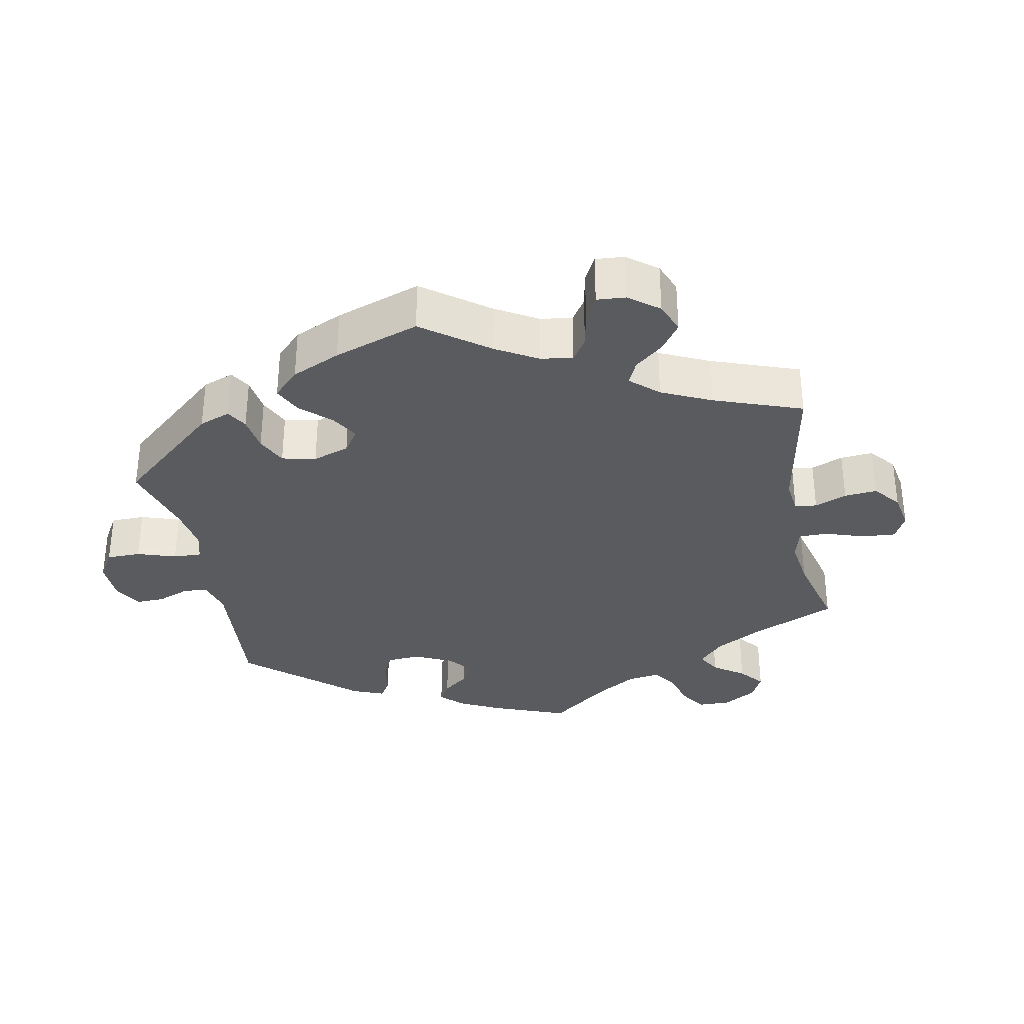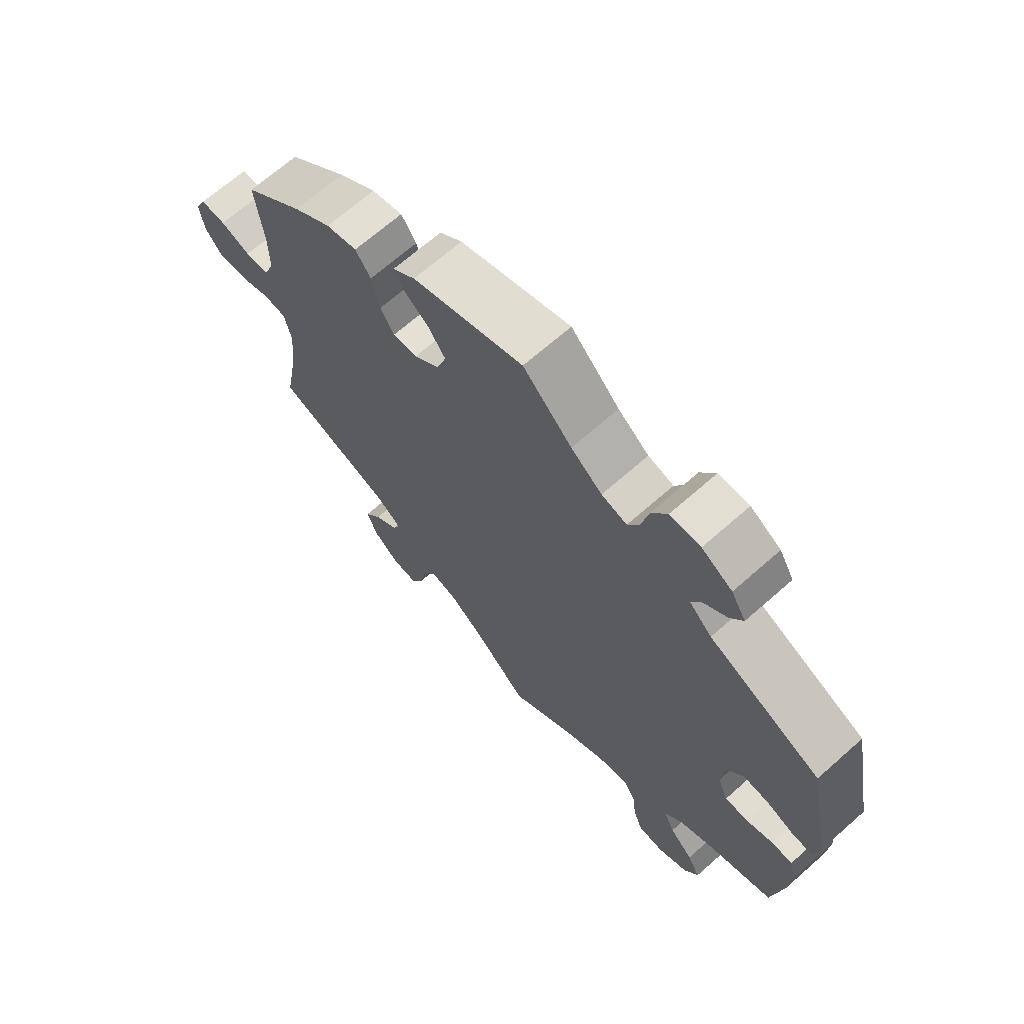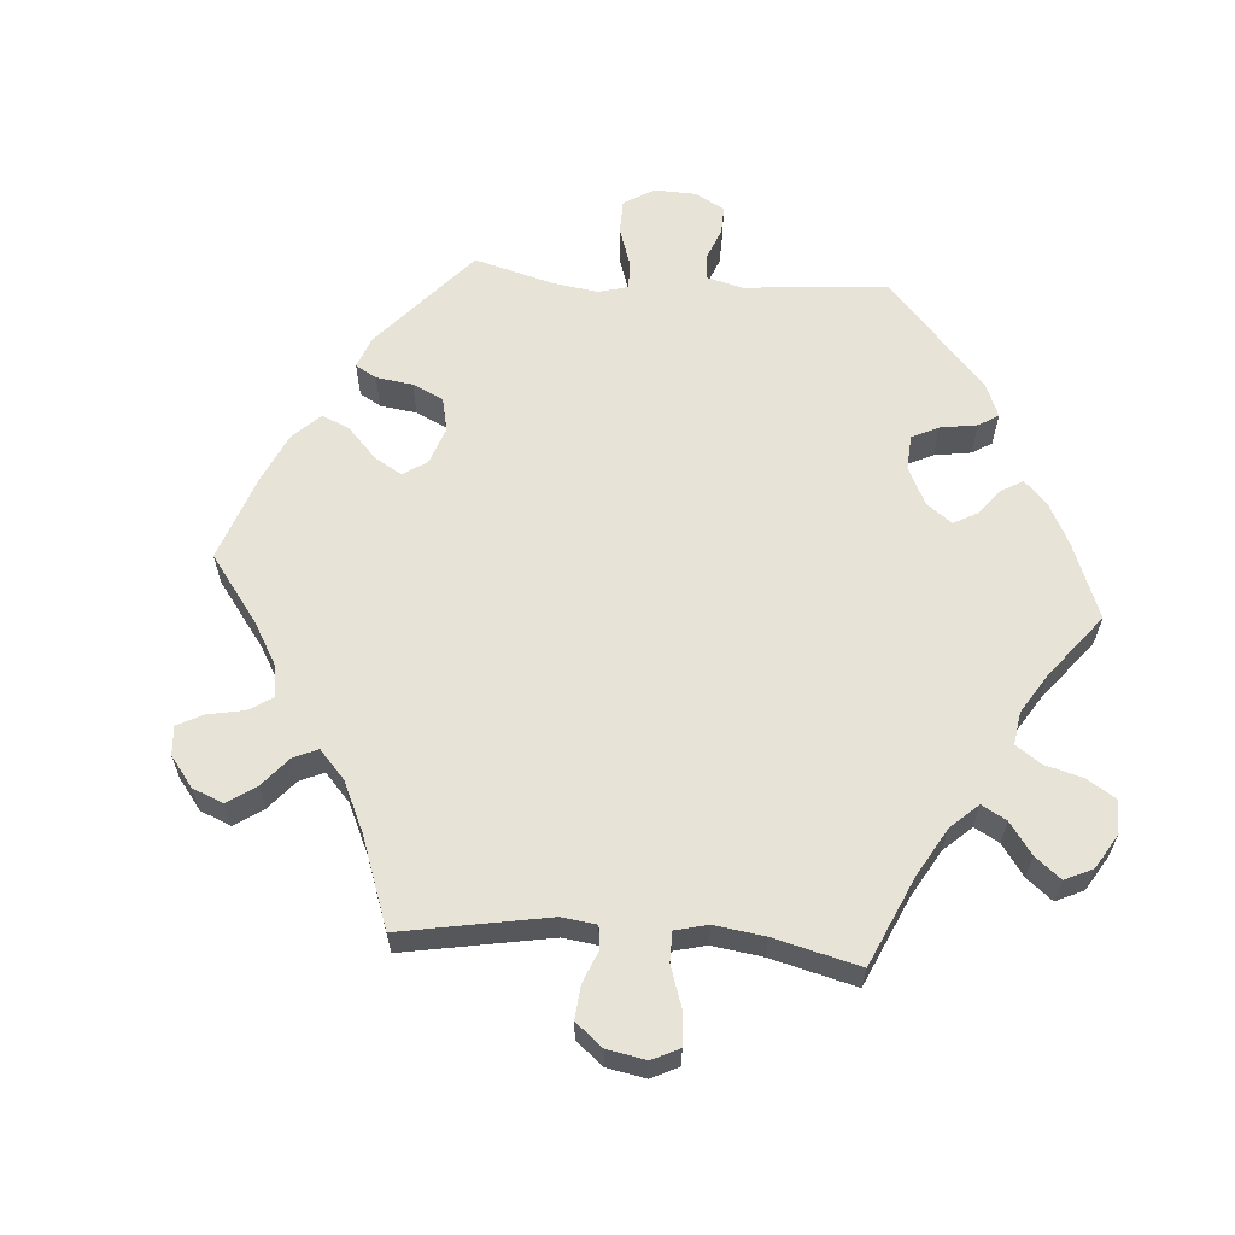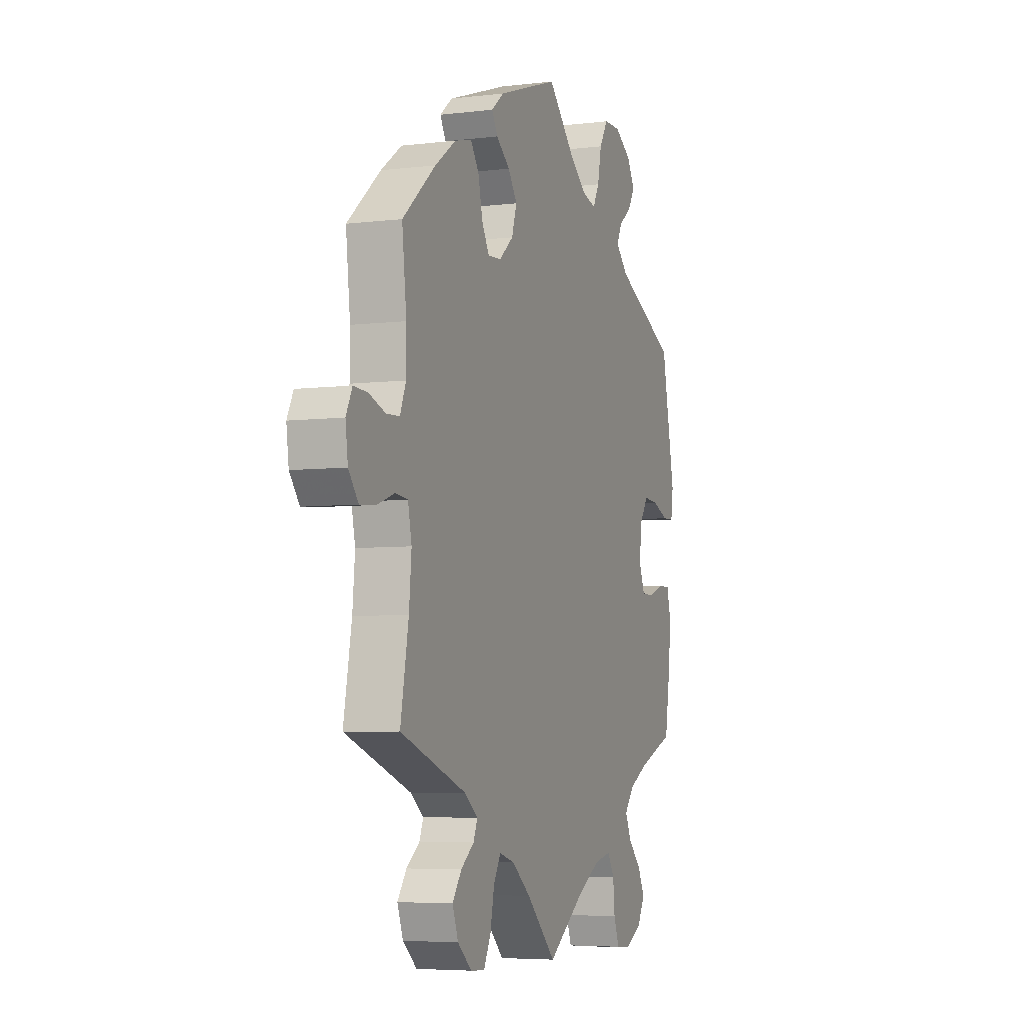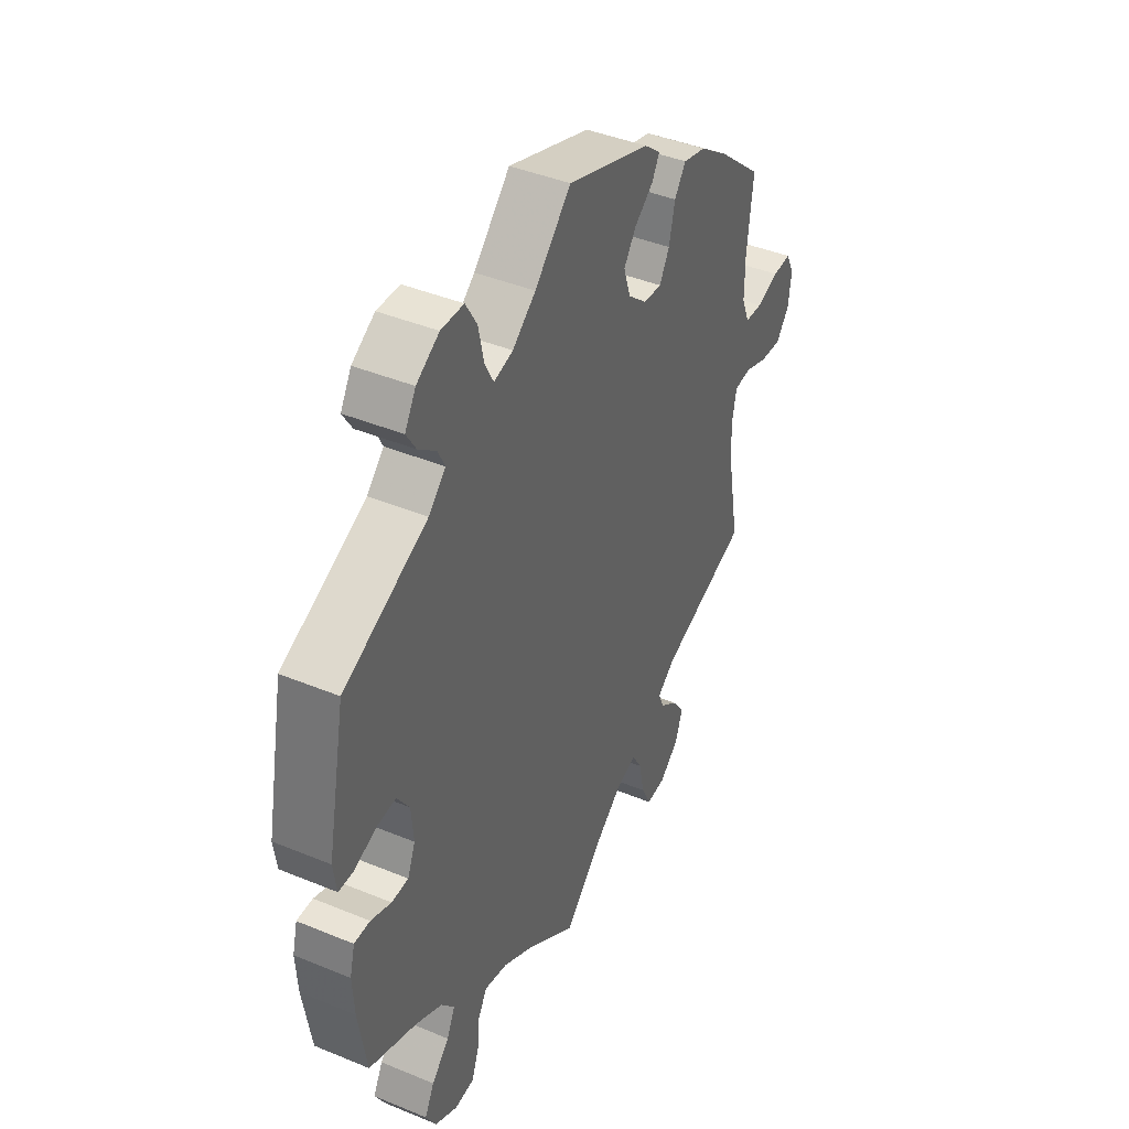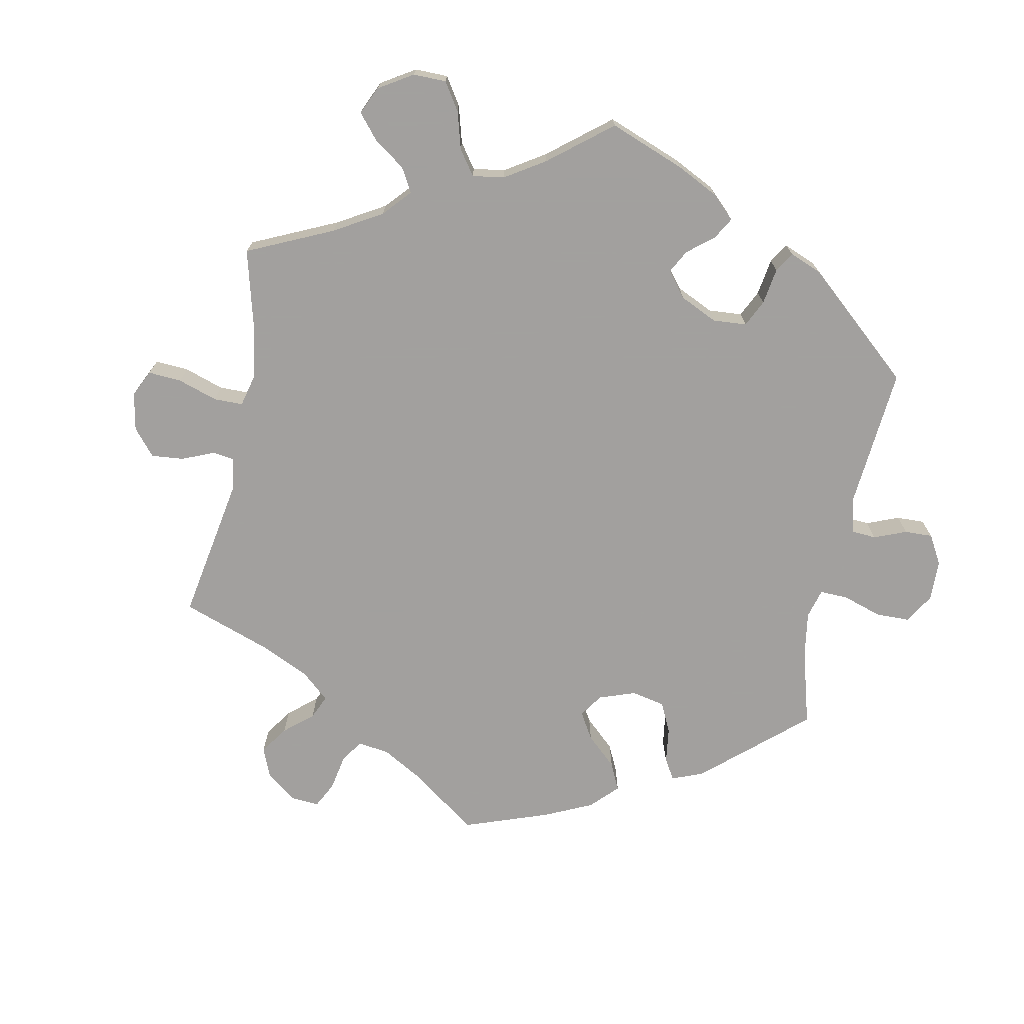
<metadata>
{"format":"obj","ext":"obj","renderer":"f3d","projection":"perspective","resolution":1024,"background":"white","views":[{"elev":-32.9,"azim":70.8,"up":"+Y"},{"elev":68.0,"azim":-131.5,"up":"+Z"},{"elev":61.7,"azim":154.5,"up":"+Y"},{"elev":-5.5,"azim":110.7,"up":"+Z"},{"elev":42.0,"azim":-63.6,"up":"+Z"},{"elev":-71.9,"azim":-131.2,"up":"+Y"}]}
</metadata>
<code>
v 0.181 0.07 0.516
v 0.218 0.07 0.486
v 0.201 0.07 0.456
v 0.16 0.07 0.424
v 0.133 0.07 0.385
v 0.148 0.07 0.338
v 0.19 0.07 0.302
v 0.23 0.07 0.299
v 0.252 0.07 0.338
v 0.265 0.07 0.395
v 0.29 0.07 0.431
v 0.341 0.07 0.418
v 0.403 0.07 0.374
v 0.501 0.07 0.29
v 0.488 0.07 0.175
v 0.488 0.07 0.107
v 0.505 0.07 0.064
v 0.544 0.07 0.062
v 0.593 0.07 0.079
v 0.634 0.07 0.081
v 0.652 0.07 0.044
v 0.645 0.07 -0.009
v 0.616 0.07 -0.046
v 0.568 0.07 -0.042
v 0.518 0.07 -0.024
v 0.481 0.07 -0.028
v 0.47 0.07 -0.08
v 0.477 0.07 -0.158
v 0.501 0.07 -0.289
v 0.305 0.07 -0.36
v 0.266 0.07 -0.39
v 0.278 0.07 -0.419
v 0.317 0.07 -0.449
v 0.344 0.07 -0.487
v 0.327 0.07 -0.533
v 0.285 0.07 -0.569
v 0.243 0.07 -0.572
v 0.222 0.07 -0.529
v 0.21 0.07 -0.471
v 0.189 0.07 -0.435
v 0.144 0.07 -0.448
v 0.088 0.07 -0.492
v 0 0.07 -0.578
v -0.109 0.07 -0.5
v -0.177 0.07 -0.461
v -0.228 0.07 -0.45
v -0.248 0.07 -0.484
v -0.253 0.07 -0.538
v -0.269 0.07 -0.581
v -0.312 0.07 -0.585
v -0.362 0.07 -0.558
v -0.385 0.07 -0.517
v -0.364 0.07 -0.476
v -0.325 0.07 -0.436
v -0.307 0.07 -0.397
v -0.336 0.07 -0.361
v -0.395 0.07 -0.33
v -0.5 0.07 -0.289
v -0.518 0.07 -0.176
v -0.522 0.07 -0.11
v -0.511 0.07 -0.066
v -0.476 0.07 -0.066
v -0.431 0.07 -0.083
v -0.394 0.07 -0.082
v -0.377 0.07 -0.04
v -0.382 0.07 0.019
v -0.409 0.07 0.059
v -0.451 0.07 0.056
v -0.5 0.07 0.037
v -0.533 0.07 0.038
v -0.54 0.07 0.087
v -0.5 0.07 0.289
v -0.316 0.07 0.375
v -0.279 0.07 0.412
v -0.294 0.07 0.443
v -0.333 0.07 0.474
v -0.354 0.07 0.508
v -0.33 0.07 0.549
v -0.28 0.07 0.58
v -0.23 0.07 0.579
v -0.205 0.07 0.537
v -0.193 0.07 0.48
v -0.174 0.07 0.444
v -0.132 0.07 0.455
v -0.081 0.07 0.496
v -0.001 0.07 0.578
v 0.181 0 0.516
v 0.218 0 0.486
v 0.201 0 0.456
v 0.16 0 0.424
v 0.133 0 0.385
v 0.148 0 0.338
v 0.19 0 0.302
v 0.23 0 0.299
v 0.252 0 0.338
v 0.265 0 0.395
v 0.29 0 0.431
v 0.341 0 0.418
v 0.403 0 0.374
v 0.501 0 0.29
v 0.488 0 0.175
v 0.488 0 0.107
v 0.505 0 0.064
v 0.544 0 0.062
v 0.593 0 0.079
v 0.634 0 0.081
v 0.652 0 0.044
v 0.645 0 -0.009
v 0.616 0 -0.046
v 0.568 0 -0.042
v 0.518 0 -0.024
v 0.481 0 -0.028
v 0.47 0 -0.08
v 0.477 0 -0.158
v 0.501 0 -0.289
v 0.305 0 -0.36
v 0.266 0 -0.39
v 0.278 0 -0.419
v 0.317 0 -0.449
v 0.344 0 -0.487
v 0.327 0 -0.533
v 0.285 0 -0.569
v 0.243 0 -0.572
v 0.222 0 -0.529
v 0.21 0 -0.471
v 0.189 0 -0.435
v 0.144 0 -0.448
v 0.088 0 -0.492
v 0 0 -0.578
v -0.109 0 -0.5
v -0.177 0 -0.461
v -0.228 0 -0.45
v -0.248 0 -0.484
v -0.253 0 -0.538
v -0.269 0 -0.581
v -0.312 0 -0.585
v -0.362 0 -0.558
v -0.385 0 -0.517
v -0.364 0 -0.476
v -0.325 0 -0.436
v -0.307 0 -0.397
v -0.336 0 -0.361
v -0.395 0 -0.33
v -0.5 0 -0.289
v -0.518 0 -0.176
v -0.522 0 -0.11
v -0.511 0 -0.066
v -0.476 0 -0.066
v -0.431 0 -0.083
v -0.394 0 -0.082
v -0.377 0 -0.04
v -0.382 0 0.019
v -0.409 0 0.059
v -0.451 0 0.056
v -0.5 0 0.037
v -0.533 0 0.038
v -0.54 0 0.087
v -0.5 0 0.289
v -0.316 0 0.375
v -0.279 0 0.412
v -0.294 0 0.443
v -0.333 0 0.474
v -0.354 0 0.508
v -0.33 0 0.549
v -0.28 0 0.58
v -0.23 0 0.579
v -0.205 0 0.537
v -0.193 0 0.48
v -0.174 0 0.444
v -0.132 0 0.455
v -0.081 0 0.496
v -0.001 0 0.578
f 85 86 1 2
f 84 85 2 3
f 83 84 3 4
f 79 80 81 82
f 79 82 83
f 78 79 83
f 75 76 77 78
f 74 75 78 83
f 73 74 83 4
f 68 69 70 71
f 67 68 71 72
f 66 67 72 73
f 60 61 62 63
f 60 63 64
f 57 58 59 60
f 56 57 60 64
f 55 56 64 65
f 51 52 53 54
f 51 54 55
f 50 51 55
f 47 48 49 50
f 46 47 50 55
f 45 46 55 65
f 42 43 44
f 41 42 44 45
f 40 41 45 65
f 36 37 38 39
f 36 39 40
f 35 36 40
f 32 33 34 35
f 32 35 40
f 31 32 40 65
f 28 29 30
f 27 28 30 31
f 26 27 31 65
f 22 23 24 25
f 18 19 20 21
f 17 18 21 22
f 12 13 14 15
f 12 15 16
f 9 10 11 12
f 8 9 12 16
f 7 8 16 17
f 66 73 4 5
f 65 66 5 6
f 26 65 6 7
f 17 22 25 26
f 7 17 26
f 88 87 172 171
f 89 88 171 170
f 90 89 170 169
f 168 167 166 165
f 169 168 165
f 169 165 164
f 164 163 162 161
f 169 164 161 160
f 90 169 160 159
f 157 156 155 154
f 158 157 154 153
f 159 158 153 152
f 149 148 147 146
f 150 149 146
f 146 145 144 143
f 150 146 143 142
f 151 150 142 141
f 140 139 138 137
f 141 140 137
f 141 137 136
f 136 135 134 133
f 141 136 133 132
f 151 141 132 131
f 130 129 128
f 131 130 128 127
f 151 131 127 126
f 125 124 123 122
f 126 125 122
f 126 122 121
f 121 120 119 118
f 126 121 118
f 151 126 118 117
f 116 115 114
f 117 116 114 113
f 151 117 113 112
f 111 110 109 108
f 107 106 105 104
f 108 107 104 103
f 101 100 99 98
f 102 101 98
f 98 97 96 95
f 102 98 95 94
f 103 102 94 93
f 91 90 159 152
f 92 91 152 151
f 93 92 151 112
f 112 111 108 103
f 112 103 93
f 1 87 88 2
f 2 88 89 3
f 3 89 90 4
f 4 90 91 5
f 5 91 92 6
f 6 92 93 7
f 7 93 94 8
f 8 94 95 9
f 9 95 96 10
f 10 96 97 11
f 11 97 98 12
f 12 98 99 13
f 13 99 100 14
f 14 100 101 15
f 15 101 102 16
f 16 102 103 17
f 17 103 104 18
f 18 104 105 19
f 19 105 106 20
f 20 106 107 21
f 21 107 108 22
f 22 108 109 23
f 23 109 110 24
f 24 110 111 25
f 25 111 112 26
f 26 112 113 27
f 27 113 114 28
f 28 114 115 29
f 29 115 116 30
f 30 116 117 31
f 31 117 118 32
f 32 118 119 33
f 33 119 120 34
f 34 120 121 35
f 35 121 122 36
f 36 122 123 37
f 37 123 124 38
f 38 124 125 39
f 39 125 126 40
f 40 126 127 41
f 41 127 128 42
f 42 128 129 43
f 43 129 130 44
f 44 130 131 45
f 45 131 132 46
f 46 132 133 47
f 47 133 134 48
f 48 134 135 49
f 49 135 136 50
f 50 136 137 51
f 51 137 138 52
f 52 138 139 53
f 53 139 140 54
f 54 140 141 55
f 55 141 142 56
f 56 142 143 57
f 57 143 144 58
f 58 144 145 59
f 59 145 146 60
f 60 146 147 61
f 61 147 148 62
f 62 148 149 63
f 63 149 150 64
f 64 150 151 65
f 65 151 152 66
f 66 152 153 67
f 67 153 154 68
f 68 154 155 69
f 69 155 156 70
f 70 156 157 71
f 71 157 158 72
f 72 158 159 73
f 73 159 160 74
f 74 160 161 75
f 75 161 162 76
f 76 162 163 77
f 77 163 164 78
f 78 164 165 79
f 79 165 166 80
f 80 166 167 81
f 81 167 168 82
f 82 168 169 83
f 83 169 170 84
f 84 170 171 85
f 85 171 172 86
f 86 172 87 1

</code>
